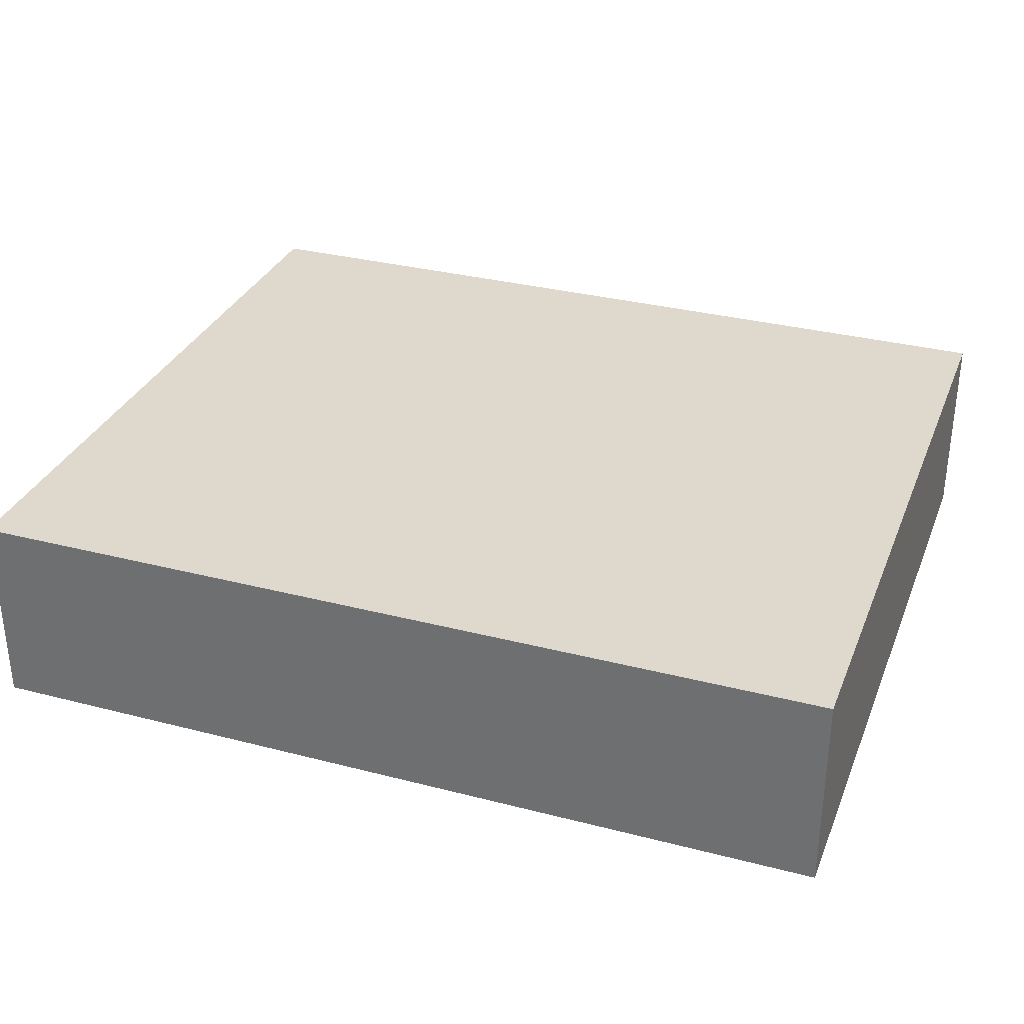
<metadata>
{"format":"obj","ext":"obj","renderer":"f3d","projection":"perspective","resolution":1024,"background":"white","views":[{"elev":32.1,"azim":19.9,"up":"+Y"}]}
</metadata>
<code>
v -0.7561 -0.1739 -0.6309
v 0.7561 -0.1739 -0.6309
v -0.7561 -0.1739 0.6309
v 0.7561 -0.1739 0.6309
v -0.7561 0.1739 -0.6309
v 0.7561 0.1739 -0.6309
v -0.7561 0.1739 0.6309
v 0.7561 0.1739 0.6309
v 0 0.1739 0
v 0.7561 0.1739 0
v 0 0.1739 -0.6309
v -0.7561 0.1739 0
v 0 0.1739 0.6309
v -0.7561 -0.1739 0
v -0.7561 0 0
v -0.7561 0 -0.6309
v -0.7561 0 0.6309
v 0 -0.1739 -0.6309
v 0 -0.1739 0
v 0.7561 -0.1739 0
v 0 -0.1739 0.6309
v 0.7561 0 -0.6309
v 0.7561 0 0
v 0.7561 0 0.6309
v 0 0 0.6309
v 0 0 -0.6309
v -0.3781 0.1739 -0.3154
v 0 0.1739 -0.3154
v -0.3781 0.1739 -0.6309
v 0.3781 0.1739 0.3154
v 0.7561 0.1739 0.3154
v 0.3781 0.1739 0
v 0.7561 0.1739 -0.3154
v 0.3781 0.1739 -0.6309
v 0.3781 0.1739 -0.3154
v -0.7561 0.1739 -0.3154
v -0.3781 0.1739 0
v -0.7561 0.1739 0.3154
v -0.3781 0.1739 0.6309
v -0.3781 0.1739 0.3154
v 0.3781 0.1739 0.6309
v 0 0.1739 0.3154
v -0.7561 -0.1739 -0.3154
v -0.7561 -0.08696 -0.3154
v -0.7561 -0.08696 -0.6309
v -0.7561 -0.1739 0.3154
v -0.7561 -0.08696 0.3154
v -0.7561 -0.08696 0
v -0.7561 0.08696 -0.3154
v -0.7561 0.08696 -0.6309
v -0.7561 0 -0.3154
v -0.7561 -0.08696 0.6309
v -0.7561 0 0.3154
v -0.7561 0.08696 0.6309
v -0.7561 0.08696 0.3154
v -0.7561 0.08696 0
v -0.3781 -0.1739 -0.6309
v -0.3781 -0.1739 -0.3154
v 0.3781 -0.1739 -0.6309
v 0.3781 -0.1739 -0.3154
v 0 -0.1739 -0.3154
v -0.3781 -0.1739 0.3154
v -0.3781 -0.1739 0
v 0.7561 -0.1739 -0.3154
v 0.3781 -0.1739 0
v 0.7561 -0.1739 0.3154
v 0.3781 -0.1739 0.6309
v 0.3781 -0.1739 0.3154
v -0.3781 -0.1739 0.6309
v 0 -0.1739 0.3154
v 0.7561 -0.08696 -0.6309
v 0.7561 0 -0.3154
v 0.7561 -0.08696 -0.3154
v 0.7561 0.08696 -0.6309
v 0.7561 0.08696 -0.3154
v 0.7561 0.08696 0.3154
v 0.7561 0.08696 0
v 0.7561 -0.08696 0
v 0.7561 0.08696 0.6309
v 0.7561 0 0.3154
v 0.7561 -0.08696 0.6309
v 0.7561 -0.08696 0.3154
v 0 -0.08696 0.6309
v -0.3781 -0.08696 0.6309
v 0.3781 -0.08696 0.6309
v 0.3781 0.08696 0.6309
v 0.3781 0 0.6309
v -0.3781 0 0.6309
v 0 0.08696 0.6309
v -0.3781 0.08696 0.6309
v -0.3781 -0.08696 -0.6309
v -0.3781 0.08696 -0.6309
v -0.3781 0 -0.6309
v 0.3781 -0.08696 -0.6309
v 0 -0.08696 -0.6309
v 0.3781 0 -0.6309
v 0 0.08696 -0.6309
v 0.3781 0.08696 -0.6309
v -0.5671 0.1739 -0.4732
v -0.3781 0.1739 -0.4732
v -0.5671 0.1739 -0.6309
v -0.189 0.1739 -0.1577
v 0 0.1739 -0.1577
v -0.189 0.1739 -0.3154
v 0 0.1739 -0.4732
v -0.189 0.1739 -0.6309
v -0.189 0.1739 -0.4732
v 0.189 0.1739 0.1577
v 0.3781 0.1739 0.1577
v 0.189 0.1739 0
v 0.5671 0.1739 0.4732
v 0.7561 0.1739 0.4732
v 0.5671 0.1739 0.3154
v 0.7561 0.1739 0.1577
v 0.5671 0.1739 0
v 0.5671 0.1739 0.1577
v 0.7561 0.1739 -0.1577
v 0.5671 0.1739 -0.3154
v 0.5671 0.1739 -0.1577
v 0.7561 0.1739 -0.4732
v 0.5671 0.1739 -0.6309
v 0.5671 0.1739 -0.4732
v 0.189 0.1739 -0.6309
v 0.189 0.1739 -0.4732
v 0.3781 0.1739 -0.4732
v 0.189 0.1739 -0.1577
v 0.3781 0.1739 -0.1577
v 0.189 0.1739 -0.3154
v -0.7561 0.1739 -0.4732
v -0.5671 0.1739 -0.3154
v -0.7561 0.1739 -0.1577
v -0.5671 0.1739 0
v -0.5671 0.1739 -0.1577
v -0.189 0.1739 0
v -0.3781 0.1739 -0.1577
v -0.7561 0.1739 0.1577
v -0.5671 0.1739 0.3154
v -0.5671 0.1739 0.1577
v -0.7561 0.1739 0.4732
v -0.5671 0.1739 0.6309
v -0.5671 0.1739 0.4732
v -0.189 0.1739 0.6309
v -0.189 0.1739 0.4732
v -0.3781 0.1739 0.4732
v 0.189 0.1739 0.6309
v 0.189 0.1739 0.4732
v 0 0.1739 0.4732
v 0.5671 0.1739 0.6309
v 0.3781 0.1739 0.4732
v 0 0.1739 0.1577
v 0.189 0.1739 0.3154
v -0.3781 0.1739 0.1577
v -0.189 0.1739 0.3154
v -0.189 0.1739 0.1577
v -0.7561 -0.1739 -0.4732
v -0.7561 -0.1304 -0.4732
v -0.7561 -0.1304 -0.6309
v -0.7561 -0.1739 -0.1577
v -0.7561 -0.1304 -0.1577
v -0.7561 -0.1304 -0.3154
v -0.7561 -0.04348 -0.4732
v -0.7561 -0.04348 -0.6309
v -0.7561 -0.08696 -0.4732
v -0.7561 -0.1739 0.1577
v -0.7561 -0.1304 0.1577
v -0.7561 -0.1304 0
v -0.7561 -0.1739 0.4732
v -0.7561 -0.1304 0.4732
v -0.7561 -0.1304 0.3154
v -0.7561 -0.04348 0.1577
v -0.7561 -0.04348 0
v -0.7561 -0.08696 0.1577
v -0.7561 0.04348 -0.1577
v -0.7561 0.04348 -0.3154
v -0.7561 0 -0.1577
v -0.7561 0.1304 -0.4732
v -0.7561 0.1304 -0.6309
v -0.7561 0.08696 -0.4732
v -0.7561 0.04348 -0.6309
v -0.7561 0 -0.4732
v -0.7561 0.04348 -0.4732
v -0.7561 -0.08696 -0.1577
v -0.7561 -0.04348 -0.1577
v -0.7561 -0.04348 -0.3154
v -0.7561 -0.1304 0.6309
v -0.7561 -0.08696 0.4732
v -0.7561 -0.04348 0.6309
v -0.7561 0 0.4732
v -0.7561 -0.04348 0.4732
v -0.7561 0 0.1577
v -0.7561 -0.04348 0.3154
v -0.7561 0.04348 0.6309
v -0.7561 0.08696 0.4732
v -0.7561 0.04348 0.4732
v -0.7561 0.1304 0.6309
v -0.7561 0.1304 0.4732
v -0.7561 0.1304 0.1577
v -0.7561 0.1304 0.3154
v -0.7561 0.1304 -0.1577
v -0.7561 0.1304 0
v -0.7561 0.1304 -0.3154
v -0.7561 0.04348 0
v -0.7561 0.08696 -0.1577
v -0.7561 0.04348 0.3154
v -0.7561 0.08696 0.1577
v -0.7561 0.04348 0.1577
v -0.5671 -0.1739 -0.6309
v -0.5671 -0.1739 -0.4732
v -0.189 -0.1739 -0.6309
v -0.189 -0.1739 -0.4732
v -0.3781 -0.1739 -0.4732
v -0.5671 -0.1739 -0.1577
v -0.5671 -0.1739 -0.3154
v 0.189 -0.1739 -0.6309
v 0.189 -0.1739 -0.4732
v 0 -0.1739 -0.4732
v 0.5671 -0.1739 -0.6309
v 0.5671 -0.1739 -0.4732
v 0.3781 -0.1739 -0.4732
v 0.189 -0.1739 -0.1577
v 0 -0.1739 -0.1577
v 0.189 -0.1739 -0.3154
v -0.189 -0.1739 0.1577
v -0.3781 -0.1739 0.1577
v -0.189 -0.1739 0
v -0.5671 -0.1739 0.4732
v -0.5671 -0.1739 0.3154
v -0.5671 -0.1739 0
v -0.5671 -0.1739 0.1577
v -0.189 -0.1739 -0.3154
v -0.189 -0.1739 -0.1577
v -0.3781 -0.1739 -0.1577
v 0.7561 -0.1739 -0.4732
v 0.5671 -0.1739 -0.3154
v 0.7561 -0.1739 -0.1577
v 0.5671 -0.1739 0
v 0.5671 -0.1739 -0.1577
v 0.189 -0.1739 0
v 0.3781 -0.1739 -0.1577
v 0.7561 -0.1739 0.1577
v 0.5671 -0.1739 0.3154
v 0.5671 -0.1739 0.1577
v 0.7561 -0.1739 0.4732
v 0.5671 -0.1739 0.6309
v 0.5671 -0.1739 0.4732
v 0.189 -0.1739 0.6309
v 0.189 -0.1739 0.4732
v 0.3781 -0.1739 0.4732
v -0.189 -0.1739 0.6309
v -0.189 -0.1739 0.4732
v 0 -0.1739 0.4732
v -0.5671 -0.1739 0.6309
v -0.3781 -0.1739 0.4732
v 0 -0.1739 0.1577
v -0.189 -0.1739 0.3154
v 0.3781 -0.1739 0.1577
v 0.189 -0.1739 0.3154
v 0.189 -0.1739 0.1577
v 0.7561 -0.1304 -0.6309
v 0.7561 -0.08696 -0.4732
v 0.7561 -0.1304 -0.4732
v 0.7561 -0.04348 -0.6309
v 0.7561 0 -0.4732
v 0.7561 -0.04348 -0.4732
v 0.7561 0 -0.1577
v 0.7561 -0.04348 -0.1577
v 0.7561 -0.04348 -0.3154
v 0.7561 0.04348 -0.6309
v 0.7561 0.08696 -0.4732
v 0.7561 0.04348 -0.4732
v 0.7561 0.1304 -0.6309
v 0.7561 0.1304 -0.4732
v 0.7561 0.1304 -0.1577
v 0.7561 0.1304 -0.3154
v 0.7561 0.1304 0.1577
v 0.7561 0.1304 0
v 0.7561 0.1304 0.4732
v 0.7561 0.1304 0.3154
v 0.7561 0.04348 0.1577
v 0.7561 0.04348 0
v 0.7561 0.08696 0.1577
v 0.7561 0.04348 -0.3154
v 0.7561 0.08696 -0.1577
v 0.7561 0.04348 -0.1577
v 0.7561 -0.1304 -0.3154
v 0.7561 -0.04348 0
v 0.7561 -0.08696 -0.1577
v 0.7561 -0.1304 0
v 0.7561 -0.1304 -0.1577
v 0.7561 0.04348 0.3154
v 0.7561 0 0.1577
v 0.7561 0.1304 0.6309
v 0.7561 0.08696 0.4732
v 0.7561 0.04348 0.6309
v 0.7561 0 0.4732
v 0.7561 0.04348 0.4732
v 0.7561 -0.04348 0.6309
v 0.7561 -0.08696 0.4732
v 0.7561 -0.04348 0.4732
v 0.7561 -0.1304 0.6309
v 0.7561 -0.1304 0.4732
v 0.7561 -0.1304 0.1577
v 0.7561 -0.1304 0.3154
v 0.7561 -0.04348 0.1577
v 0.7561 -0.04348 0.3154
v 0.7561 -0.08696 0.1577
v -0.3781 -0.1304 0.6309
v -0.5671 -0.1304 0.6309
v 0 -0.1304 0.6309
v -0.189 -0.1304 0.6309
v 0 -0.04348 0.6309
v -0.189 -0.04348 0.6309
v -0.189 -0.08696 0.6309
v 0.3781 -0.1304 0.6309
v 0.189 -0.1304 0.6309
v 0.5671 -0.1304 0.6309
v 0.5671 -0.04348 0.6309
v 0.5671 -0.08696 0.6309
v 0.5671 0.04348 0.6309
v 0.5671 0 0.6309
v 0.5671 0.1304 0.6309
v 0.5671 0.08696 0.6309
v 0.189 0.04348 0.6309
v 0.189 0 0.6309
v 0.3781 0.04348 0.6309
v 0.189 -0.08696 0.6309
v 0.3781 -0.04348 0.6309
v 0.189 -0.04348 0.6309
v -0.5671 -0.08696 0.6309
v -0.189 0 0.6309
v -0.3781 -0.04348 0.6309
v -0.5671 0 0.6309
v -0.5671 -0.04348 0.6309
v 0.189 0.08696 0.6309
v 0 0.04348 0.6309
v 0.3781 0.1304 0.6309
v 0 0.1304 0.6309
v 0.189 0.1304 0.6309
v -0.3781 0.1304 0.6309
v -0.189 0.1304 0.6309
v -0.5671 0.1304 0.6309
v -0.5671 0.04348 0.6309
v -0.5671 0.08696 0.6309
v -0.189 0.04348 0.6309
v -0.189 0.08696 0.6309
v -0.3781 0.04348 0.6309
v -0.5671 -0.1304 -0.6309
v -0.5671 -0.04348 -0.6309
v -0.5671 -0.08696 -0.6309
v -0.189 -0.1304 -0.6309
v -0.3781 -0.1304 -0.6309
v -0.5671 0.04348 -0.6309
v -0.5671 0 -0.6309
v -0.5671 0.1304 -0.6309
v -0.5671 0.08696 -0.6309
v -0.189 0.04348 -0.6309
v -0.189 0 -0.6309
v -0.3781 0.04348 -0.6309
v 0.189 -0.04348 -0.6309
v 0.189 -0.08696 -0.6309
v 0 -0.04348 -0.6309
v 0.5671 -0.1304 -0.6309
v 0.3781 -0.1304 -0.6309
v 0 -0.1304 -0.6309
v 0.189 -0.1304 -0.6309
v -0.3781 -0.04348 -0.6309
v -0.189 -0.04348 -0.6309
v -0.189 -0.08696 -0.6309
v 0.5671 -0.08696 -0.6309
v 0.189 0 -0.6309
v 0.3781 -0.04348 -0.6309
v 0.5671 0 -0.6309
v 0.5671 -0.04348 -0.6309
v -0.189 0.08696 -0.6309
v 0 0.04348 -0.6309
v -0.3781 0.1304 -0.6309
v 0 0.1304 -0.6309
v -0.189 0.1304 -0.6309
v 0.3781 0.1304 -0.6309
v 0.189 0.1304 -0.6309
v 0.5671 0.1304 -0.6309
v 0.5671 0.04348 -0.6309
v 0.5671 0.08696 -0.6309
v 0.189 0.04348 -0.6309
v 0.189 0.08696 -0.6309
v 0.3781 0.04348 -0.6309
f 5 99 101
f 99 27 100
f 100 29 101
f 99 100 101
f 27 102 104
f 102 9 103
f 103 28 104
f 102 103 104
f 28 105 107
f 105 11 106
f 106 29 107
f 105 106 107
f 27 104 100
f 104 28 107
f 107 29 100
f 104 107 100
f 9 108 110
f 108 30 109
f 109 32 110
f 108 109 110
f 30 111 113
f 111 8 112
f 112 31 113
f 111 112 113
f 31 114 116
f 114 10 115
f 115 32 116
f 114 115 116
f 30 113 109
f 113 31 116
f 116 32 109
f 113 116 109
f 10 117 119
f 117 33 118
f 118 35 119
f 117 118 119
f 33 120 122
f 120 6 121
f 121 34 122
f 120 121 122
f 34 123 125
f 123 11 124
f 124 35 125
f 123 124 125
f 33 122 118
f 122 34 125
f 125 35 118
f 122 125 118
f 9 110 103
f 110 32 126
f 126 28 103
f 110 126 103
f 32 115 127
f 115 10 119
f 119 35 127
f 115 119 127
f 35 124 128
f 124 11 105
f 105 28 128
f 124 105 128
f 32 127 126
f 127 35 128
f 128 28 126
f 127 128 126
f 5 129 99
f 129 36 130
f 130 27 99
f 129 130 99
f 36 131 133
f 131 12 132
f 132 37 133
f 131 132 133
f 37 134 135
f 134 9 102
f 102 27 135
f 134 102 135
f 36 133 130
f 133 37 135
f 135 27 130
f 133 135 130
f 12 136 138
f 136 38 137
f 137 40 138
f 136 137 138
f 38 139 141
f 139 7 140
f 140 39 141
f 139 140 141
f 39 142 144
f 142 13 143
f 143 40 144
f 142 143 144
f 38 141 137
f 141 39 144
f 144 40 137
f 141 144 137
f 13 145 147
f 145 41 146
f 146 42 147
f 145 146 147
f 41 148 149
f 148 8 111
f 111 30 149
f 148 111 149
f 30 108 151
f 108 9 150
f 150 42 151
f 108 150 151
f 41 149 146
f 149 30 151
f 151 42 146
f 149 151 146
f 12 138 132
f 138 40 152
f 152 37 132
f 138 152 132
f 40 143 153
f 143 13 147
f 147 42 153
f 143 147 153
f 42 150 154
f 150 9 134
f 134 37 154
f 150 134 154
f 40 153 152
f 153 42 154
f 154 37 152
f 153 154 152
f 1 155 157
f 155 43 156
f 156 45 157
f 155 156 157
f 43 158 160
f 158 14 159
f 159 44 160
f 158 159 160
f 44 161 163
f 161 16 162
f 162 45 163
f 161 162 163
f 43 160 156
f 160 44 163
f 163 45 156
f 160 163 156
f 14 164 166
f 164 46 165
f 165 48 166
f 164 165 166
f 46 167 169
f 167 3 168
f 168 47 169
f 167 168 169
f 47 170 172
f 170 15 171
f 171 48 172
f 170 171 172
f 46 169 165
f 169 47 172
f 172 48 165
f 169 172 165
f 15 173 175
f 173 49 174
f 174 51 175
f 173 174 175
f 49 176 178
f 176 5 177
f 177 50 178
f 176 177 178
f 50 179 181
f 179 16 180
f 180 51 181
f 179 180 181
f 49 178 174
f 178 50 181
f 181 51 174
f 178 181 174
f 14 166 159
f 166 48 182
f 182 44 159
f 166 182 159
f 48 171 183
f 171 15 175
f 175 51 183
f 171 175 183
f 51 180 184
f 180 16 161
f 161 44 184
f 180 161 184
f 48 183 182
f 183 51 184
f 184 44 182
f 183 184 182
f 3 185 168
f 185 52 186
f 186 47 168
f 185 186 168
f 52 187 189
f 187 17 188
f 188 53 189
f 187 188 189
f 53 190 191
f 190 15 170
f 170 47 191
f 190 170 191
f 52 189 186
f 189 53 191
f 191 47 186
f 189 191 186
f 17 192 194
f 192 54 193
f 193 55 194
f 192 193 194
f 54 195 196
f 195 7 139
f 139 38 196
f 195 139 196
f 38 136 198
f 136 12 197
f 197 55 198
f 136 197 198
f 54 196 193
f 196 38 198
f 198 55 193
f 196 198 193
f 12 131 200
f 131 36 199
f 199 56 200
f 131 199 200
f 36 129 201
f 129 5 176
f 176 49 201
f 129 176 201
f 49 173 203
f 173 15 202
f 202 56 203
f 173 202 203
f 36 201 199
f 201 49 203
f 203 56 199
f 201 203 199
f 17 194 188
f 194 55 204
f 204 53 188
f 194 204 188
f 55 197 205
f 197 12 200
f 200 56 205
f 197 200 205
f 56 202 206
f 202 15 190
f 190 53 206
f 202 190 206
f 55 205 204
f 205 56 206
f 206 53 204
f 205 206 204
f 1 207 155
f 207 57 208
f 208 43 155
f 207 208 155
f 57 209 211
f 209 18 210
f 210 58 211
f 209 210 211
f 58 212 213
f 212 14 158
f 158 43 213
f 212 158 213
f 57 211 208
f 211 58 213
f 213 43 208
f 211 213 208
f 18 214 216
f 214 59 215
f 215 61 216
f 214 215 216
f 59 217 219
f 217 2 218
f 218 60 219
f 217 218 219
f 60 220 222
f 220 19 221
f 221 61 222
f 220 221 222
f 59 219 215
f 219 60 222
f 222 61 215
f 219 222 215
f 19 223 225
f 223 62 224
f 224 63 225
f 223 224 225
f 62 226 227
f 226 3 167
f 167 46 227
f 226 167 227
f 46 164 229
f 164 14 228
f 228 63 229
f 164 228 229
f 62 227 224
f 227 46 229
f 229 63 224
f 227 229 224
f 18 216 210
f 216 61 230
f 230 58 210
f 216 230 210
f 61 221 231
f 221 19 225
f 225 63 231
f 221 225 231
f 63 228 232
f 228 14 212
f 212 58 232
f 228 212 232
f 61 231 230
f 231 63 232
f 232 58 230
f 231 232 230
f 2 233 218
f 233 64 234
f 234 60 218
f 233 234 218
f 64 235 237
f 235 20 236
f 236 65 237
f 235 236 237
f 65 238 239
f 238 19 220
f 220 60 239
f 238 220 239
f 64 237 234
f 237 65 239
f 239 60 234
f 237 239 234
f 20 240 242
f 240 66 241
f 241 68 242
f 240 241 242
f 66 243 245
f 243 4 244
f 244 67 245
f 243 244 245
f 67 246 248
f 246 21 247
f 247 68 248
f 246 247 248
f 66 245 241
f 245 67 248
f 248 68 241
f 245 248 241
f 21 249 251
f 249 69 250
f 250 70 251
f 249 250 251
f 69 252 253
f 252 3 226
f 226 62 253
f 252 226 253
f 62 223 255
f 223 19 254
f 254 70 255
f 223 254 255
f 69 253 250
f 253 62 255
f 255 70 250
f 253 255 250
f 20 242 236
f 242 68 256
f 256 65 236
f 242 256 236
f 68 247 257
f 247 21 251
f 251 70 257
f 247 251 257
f 70 254 258
f 254 19 238
f 238 65 258
f 254 238 258
f 68 257 256
f 257 70 258
f 258 65 256
f 257 258 256
f 2 259 261
f 259 71 260
f 260 73 261
f 259 260 261
f 71 262 264
f 262 22 263
f 263 72 264
f 262 263 264
f 72 265 267
f 265 23 266
f 266 73 267
f 265 266 267
f 71 264 260
f 264 72 267
f 267 73 260
f 264 267 260
f 22 268 270
f 268 74 269
f 269 75 270
f 268 269 270
f 74 271 272
f 271 6 120
f 120 33 272
f 271 120 272
f 33 117 274
f 117 10 273
f 273 75 274
f 117 273 274
f 74 272 269
f 272 33 274
f 274 75 269
f 272 274 269
f 10 114 276
f 114 31 275
f 275 77 276
f 114 275 276
f 31 112 278
f 112 8 277
f 277 76 278
f 112 277 278
f 76 279 281
f 279 23 280
f 280 77 281
f 279 280 281
f 31 278 275
f 278 76 281
f 281 77 275
f 278 281 275
f 22 270 263
f 270 75 282
f 282 72 263
f 270 282 263
f 75 273 283
f 273 10 276
f 276 77 283
f 273 276 283
f 77 280 284
f 280 23 265
f 265 72 284
f 280 265 284
f 75 283 282
f 283 77 284
f 284 72 282
f 283 284 282
f 2 261 233
f 261 73 285
f 285 64 233
f 261 285 233
f 73 266 287
f 266 23 286
f 286 78 287
f 266 286 287
f 78 288 289
f 288 20 235
f 235 64 289
f 288 235 289
f 73 287 285
f 287 78 289
f 289 64 285
f 287 289 285
f 23 279 291
f 279 76 290
f 290 80 291
f 279 290 291
f 76 277 293
f 277 8 292
f 292 79 293
f 277 292 293
f 79 294 296
f 294 24 295
f 295 80 296
f 294 295 296
f 76 293 290
f 293 79 296
f 296 80 290
f 293 296 290
f 24 297 299
f 297 81 298
f 298 82 299
f 297 298 299
f 81 300 301
f 300 4 243
f 243 66 301
f 300 243 301
f 66 240 303
f 240 20 302
f 302 82 303
f 240 302 303
f 81 301 298
f 301 66 303
f 303 82 298
f 301 303 298
f 23 291 286
f 291 80 304
f 304 78 286
f 291 304 286
f 80 295 305
f 295 24 299
f 299 82 305
f 295 299 305
f 82 302 306
f 302 20 288
f 288 78 306
f 302 288 306
f 80 305 304
f 305 82 306
f 306 78 304
f 305 306 304
f 3 252 308
f 252 69 307
f 307 84 308
f 252 307 308
f 69 249 310
f 249 21 309
f 309 83 310
f 249 309 310
f 83 311 313
f 311 25 312
f 312 84 313
f 311 312 313
f 69 310 307
f 310 83 313
f 313 84 307
f 310 313 307
f 21 246 315
f 246 67 314
f 314 85 315
f 246 314 315
f 67 244 316
f 244 4 300
f 300 81 316
f 244 300 316
f 81 297 318
f 297 24 317
f 317 85 318
f 297 317 318
f 67 316 314
f 316 81 318
f 318 85 314
f 316 318 314
f 24 294 320
f 294 79 319
f 319 87 320
f 294 319 320
f 79 292 322
f 292 8 321
f 321 86 322
f 292 321 322
f 86 323 325
f 323 25 324
f 324 87 325
f 323 324 325
f 79 322 319
f 322 86 325
f 325 87 319
f 322 325 319
f 21 315 309
f 315 85 326
f 326 83 309
f 315 326 309
f 85 317 327
f 317 24 320
f 320 87 327
f 317 320 327
f 87 324 328
f 324 25 311
f 311 83 328
f 324 311 328
f 85 327 326
f 327 87 328
f 328 83 326
f 327 328 326
f 3 308 185
f 308 84 329
f 329 52 185
f 308 329 185
f 84 312 331
f 312 25 330
f 330 88 331
f 312 330 331
f 88 332 333
f 332 17 187
f 187 52 333
f 332 187 333
f 84 331 329
f 331 88 333
f 333 52 329
f 331 333 329
f 25 323 335
f 323 86 334
f 334 89 335
f 323 334 335
f 86 321 336
f 321 8 148
f 148 41 336
f 321 148 336
f 41 145 338
f 145 13 337
f 337 89 338
f 145 337 338
f 86 336 334
f 336 41 338
f 338 89 334
f 336 338 334
f 13 142 340
f 142 39 339
f 339 90 340
f 142 339 340
f 39 140 341
f 140 7 195
f 195 54 341
f 140 195 341
f 54 192 343
f 192 17 342
f 342 90 343
f 192 342 343
f 39 341 339
f 341 54 343
f 343 90 339
f 341 343 339
f 25 335 330
f 335 89 344
f 344 88 330
f 335 344 330
f 89 337 345
f 337 13 340
f 340 90 345
f 337 340 345
f 90 342 346
f 342 17 332
f 332 88 346
f 342 332 346
f 89 345 344
f 345 90 346
f 346 88 344
f 345 346 344
f 1 157 207
f 157 45 347
f 347 57 207
f 157 347 207
f 45 162 349
f 162 16 348
f 348 91 349
f 162 348 349
f 91 350 351
f 350 18 209
f 209 57 351
f 350 209 351
f 45 349 347
f 349 91 351
f 351 57 347
f 349 351 347
f 16 179 353
f 179 50 352
f 352 93 353
f 179 352 353
f 50 177 355
f 177 5 354
f 354 92 355
f 177 354 355
f 92 356 358
f 356 26 357
f 357 93 358
f 356 357 358
f 50 355 352
f 355 92 358
f 358 93 352
f 355 358 352
f 26 359 361
f 359 94 360
f 360 95 361
f 359 360 361
f 94 362 363
f 362 2 217
f 217 59 363
f 362 217 363
f 59 214 365
f 214 18 364
f 364 95 365
f 214 364 365
f 94 363 360
f 363 59 365
f 365 95 360
f 363 365 360
f 16 353 348
f 353 93 366
f 366 91 348
f 353 366 348
f 93 357 367
f 357 26 361
f 361 95 367
f 357 361 367
f 95 364 368
f 364 18 350
f 350 91 368
f 364 350 368
f 93 367 366
f 367 95 368
f 368 91 366
f 367 368 366
f 2 362 259
f 362 94 369
f 369 71 259
f 362 369 259
f 94 359 371
f 359 26 370
f 370 96 371
f 359 370 371
f 96 372 373
f 372 22 262
f 262 71 373
f 372 262 373
f 94 371 369
f 371 96 373
f 373 71 369
f 371 373 369
f 26 356 375
f 356 92 374
f 374 97 375
f 356 374 375
f 92 354 376
f 354 5 101
f 101 29 376
f 354 101 376
f 29 106 378
f 106 11 377
f 377 97 378
f 106 377 378
f 92 376 374
f 376 29 378
f 378 97 374
f 376 378 374
f 11 123 380
f 123 34 379
f 379 98 380
f 123 379 380
f 34 121 381
f 121 6 271
f 271 74 381
f 121 271 381
f 74 268 383
f 268 22 382
f 382 98 383
f 268 382 383
f 34 381 379
f 381 74 383
f 383 98 379
f 381 383 379
f 26 375 370
f 375 97 384
f 384 96 370
f 375 384 370
f 97 377 385
f 377 11 380
f 380 98 385
f 377 380 385
f 98 382 386
f 382 22 372
f 372 96 386
f 382 372 386
f 97 385 384
f 385 98 386
f 386 96 384
f 385 386 384

</code>
